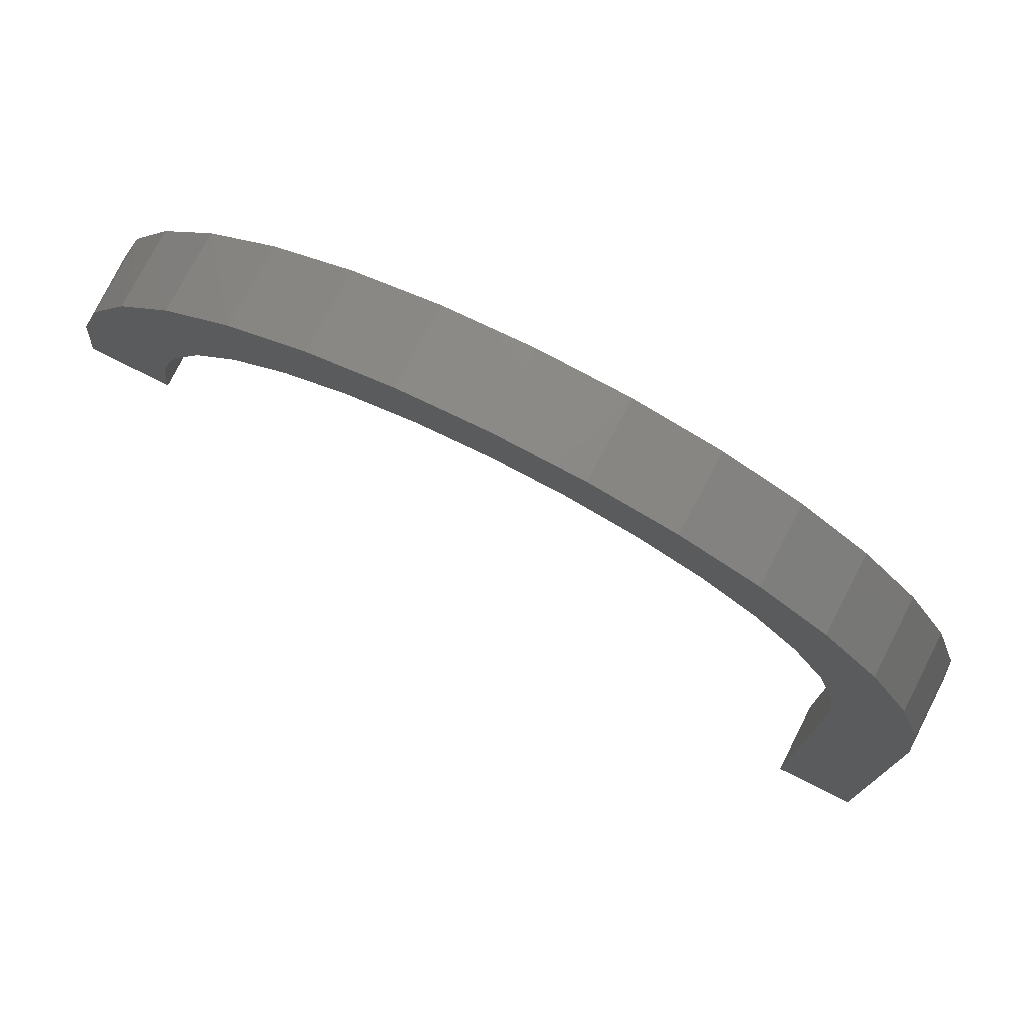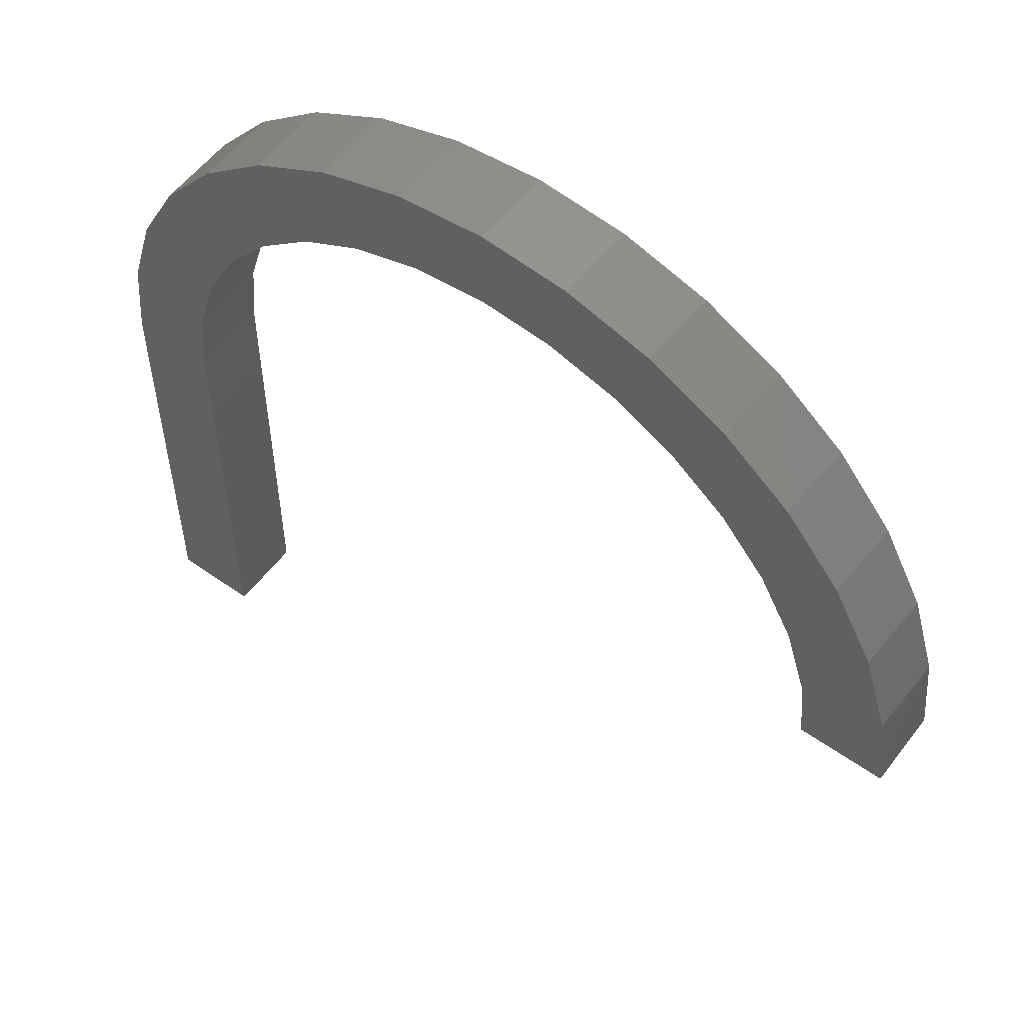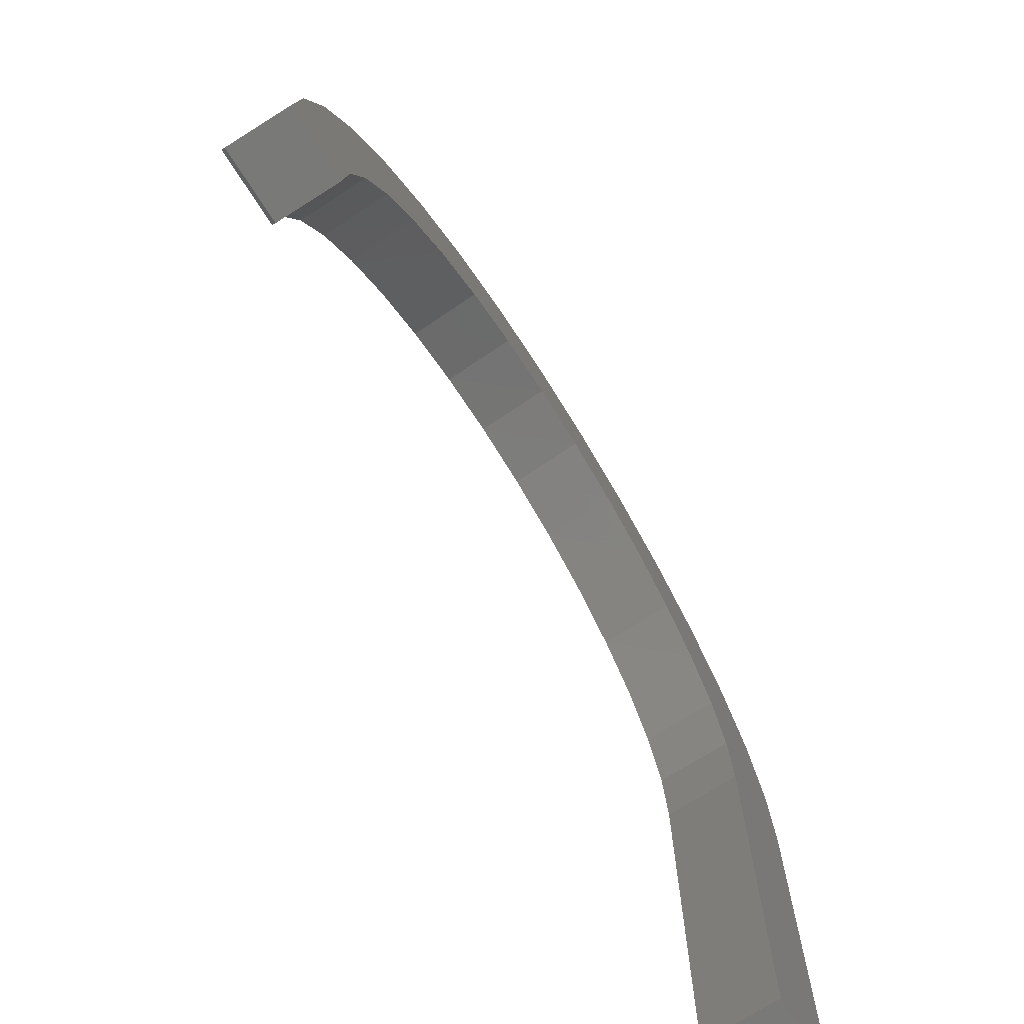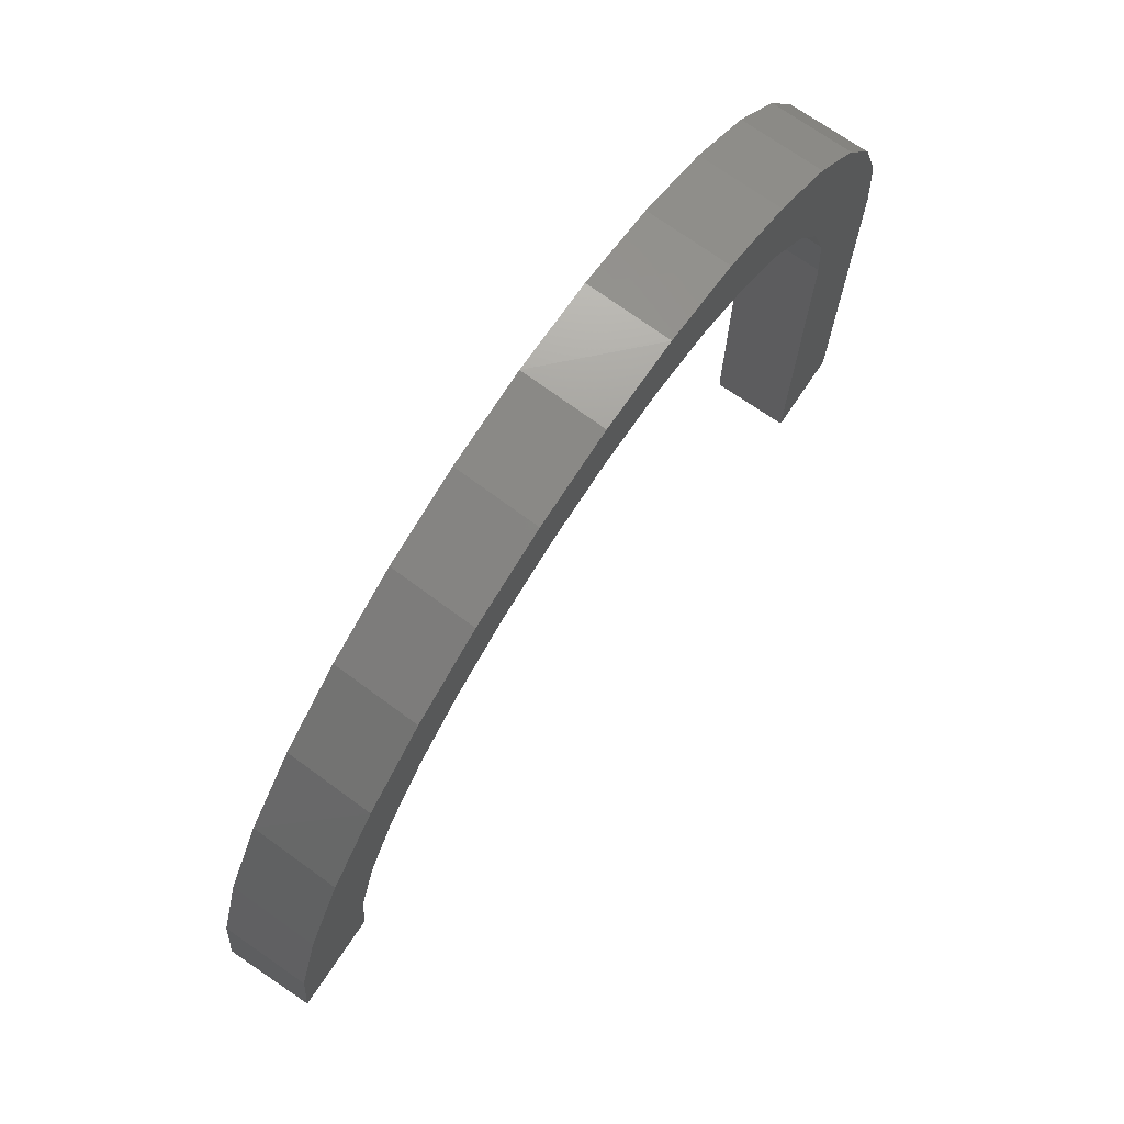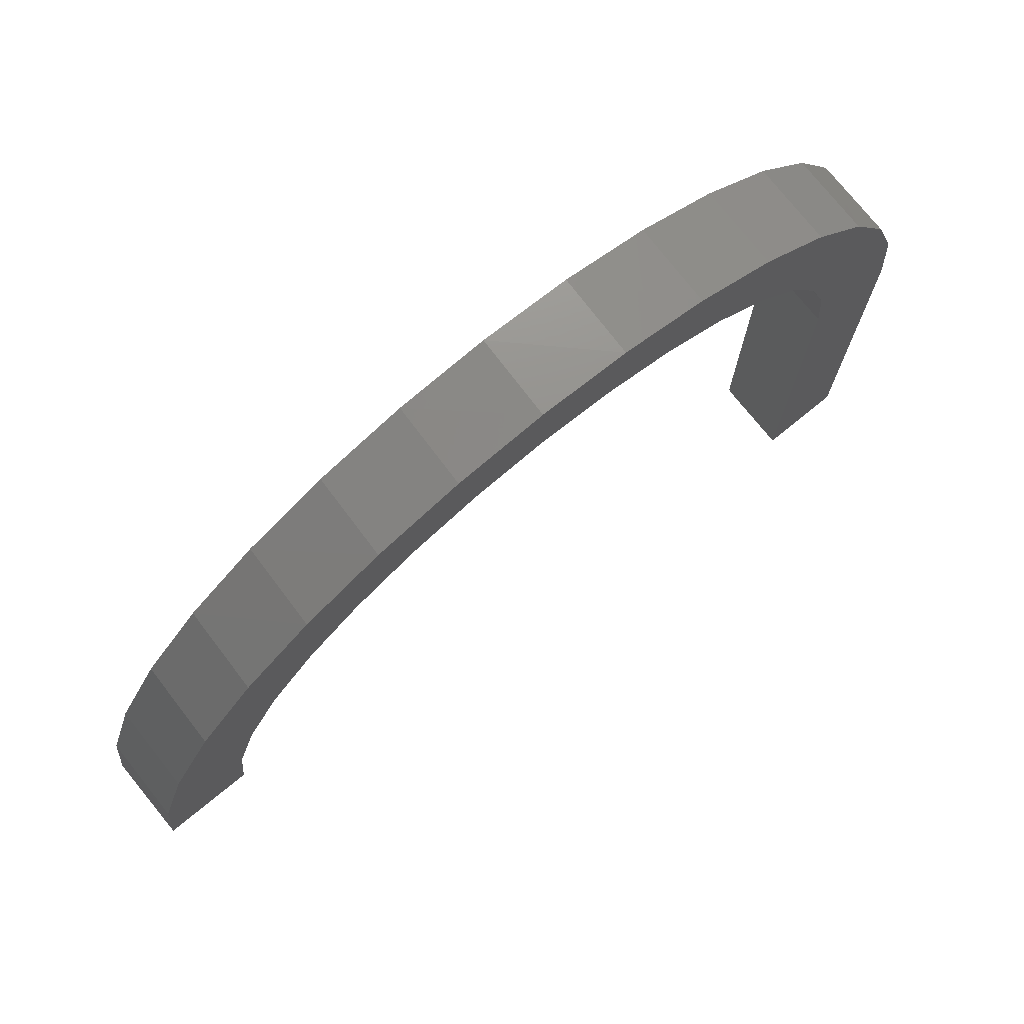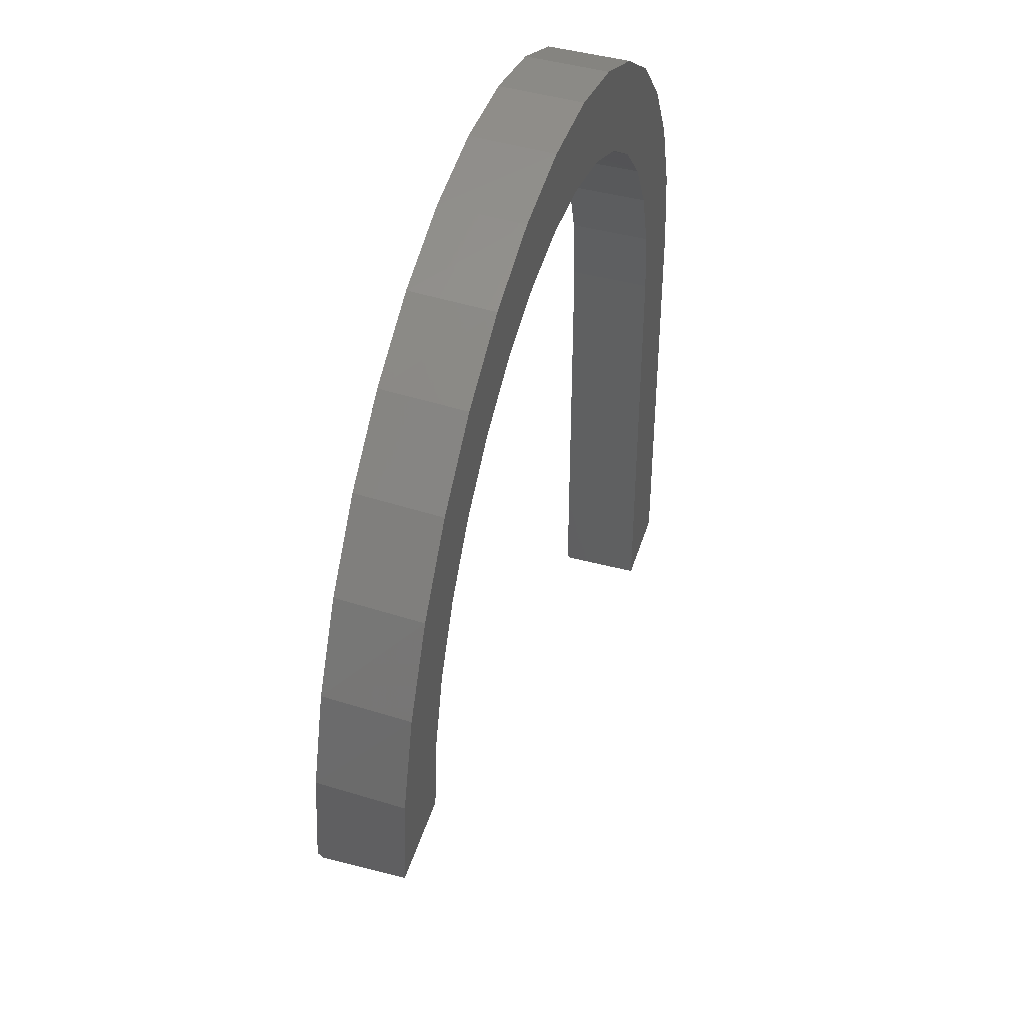
<metadata>
{"format":"stl","ext":"stl","renderer":"f3d","projection":"perspective","resolution":1024,"background":"white","views":[{"elev":77.3,"azim":-153.2,"up":"+Z"},{"elev":55.8,"azim":36.6,"up":"+Z"},{"elev":-71.6,"azim":122.4,"up":"+Z"},{"elev":74.7,"azim":124.1,"up":"+Z"},{"elev":76.1,"azim":140.9,"up":"+Z"},{"elev":46.0,"azim":106.9,"up":"+Z"}]}
</metadata>
<code>
# stl→obj: 90 verts, 176 faces
v -0.2353 -0.1328 0.5684
v -0.5317 -0.1328 0.5368
v -0.3398 -0.1328 0.512
v -0.1497 -0.1328 0.7428
v 0.142 -0.1328 0.7443
v -0.003906 -0.1328 0.7579
v 0.2281 -0.1328 0.5714
v 0.3332 -0.1328 0.5163
v 0.5262 -0.1328 0.5424
v -0.4187 -0.1328 0.6301
v -0.1219 -0.1328 0.6034
v -0.003906 -0.1328 0.6158
v -0.4312 -0.1328 0.4364
v -0.6244 -0.1328 0.4234
v -0.5063 -0.1328 0.3444
v -0.6933 -0.1328 0.294
v -0.562 -0.1328 0.2396
v -0.7357 -0.1328 0.1537
v -0.5963 -0.1328 0.126
v -0.6079 -0.1328 0.007895
v -0.75 -0.1328 0.007895
v -0.6079 -0.1328 -0.7422
v -0.75 -0.1328 -0.7422
v 0.2825 -0.1328 0.7027
v -0.2897 -0.1328 0.6997
v 0.4122 -0.1328 0.6345
v 0.1143 -0.1328 0.605
v 0.6201 -0.1328 0.4298
v 0.4257 -0.1328 0.4419
v 0.6903 -0.1328 0.3012
v 0.5019 -0.1328 0.3509
v 0.7341 -0.1328 0.1614
v 0.559 -0.1328 0.2468
v 0.5947 -0.1328 0.1337
v 0.6078 -0.1328 0.01571
v 0.75 -0.1328 0.01571
v -0.6236 1.436e-16 0.4246
v -0.5303 1.665e-16 0.5382
v -0.4167 1.895e-16 0.6315
v -0.287 2.116e-16 0.7008
v -0.1463 2.32e-16 0.7435
v 9.881e-16 2.498e-16 0.7579
v 0.1463 2.644e-16 0.7435
v 0.287 2.753e-16 0.7008
v 0.4167 2.82e-16 0.6315
v 0.5303 2.843e-16 0.5382
v 0.6236 2.82e-16 0.4246
v 0.6929 2.753e-16 0.2949
v 0.7356 2.644e-16 0.1542
v 0.75 -0.125 0.007895
v 0.75 2.507e-16 0.007895
v -0.75 8.327e-17 0.007895
v -0.7356 1.011e-16 0.1542
v -0.6929 1.215e-16 0.2949
v 0.6079 -0.125 0.007895
v 0.6079 2.34e-16 0.007895
v -0.4298 1.665e-16 0.4377
v -0.5054 1.479e-16 0.3456
v -0.3377 1.852e-16 0.5133
v -0.2326 2.031e-16 0.5695
v -0.1186 2.196e-16 0.6041
v 8.097e-16 2.34e-16 0.6158
v 0.1186 2.459e-16 0.6041
v 0.2326 2.547e-16 0.5695
v 0.3377 2.601e-16 0.5133
v 0.4298 2.62e-16 0.4377
v 0.5054 2.601e-16 0.3456
v 0.5616 2.547e-16 0.2405
v 0.5962 2.459e-16 0.1265
v -0.5616 1.3e-16 0.2405
v -0.5962 1.135e-16 0.1265
v -0.6079 9.992e-17 0.007895
v -0.75 -0.1315 -0.7465
v -0.75 -0.1293 -0.7487
v -0.75 -0.1305 -0.7477
v -0.75 0 -0.75
v -0.75 -0.1322 -0.7452
v -0.75 -0.1327 -0.7437
v -0.75 -0.125 -0.75
v -0.75 -0.1265 -0.7498
v -0.75 -0.128 -0.7494
v -0.6079 -0.1327 -0.7437
v -0.6079 -0.1315 -0.7465
v -0.6079 -0.1322 -0.7452
v -0.6079 -0.1305 -0.7477
v -0.6079 -0.1293 -0.7487
v -0.6079 -0.128 -0.7494
v -0.6079 -0.1265 -0.7498
v -0.6079 -0.125 -0.75
v -0.6079 1.578e-17 -0.75
f 1 2 3
f 4 5 6
f 7 8 9
f 2 1 10
f 10 1 11
f 10 11 12
f 3 2 13
f 13 2 14
f 13 14 15
f 15 14 16
f 15 16 17
f 17 16 18
f 17 18 19
f 19 18 20
f 20 18 21
f 20 21 22
f 22 21 23
f 5 4 24
f 24 4 25
f 24 25 26
f 26 25 10
f 26 10 12
f 7 9 27
f 27 9 26
f 27 26 12
f 9 8 28
f 28 8 29
f 28 29 30
f 30 29 31
f 30 31 32
f 32 31 33
f 32 33 34
f 34 35 32
f 32 35 36
f 37 2 38
f 38 2 10
f 38 10 39
f 39 10 25
f 39 25 40
f 40 25 4
f 40 4 41
f 41 4 6
f 41 6 42
f 42 6 5
f 42 5 43
f 43 5 24
f 43 24 44
f 44 24 26
f 44 26 45
f 45 26 9
f 45 9 46
f 46 9 28
f 46 28 47
f 47 28 30
f 47 30 48
f 48 30 32
f 48 32 49
f 50 51 36
f 36 51 49
f 36 49 32
f 52 21 53
f 53 21 18
f 53 18 54
f 54 18 16
f 54 16 37
f 37 16 14
f 37 14 2
f 55 56 50
f 50 56 51
f 57 13 58
f 3 13 57
f 59 3 57
f 1 3 59
f 60 1 59
f 11 1 60
f 61 11 60
f 12 11 61
f 62 12 61
f 27 12 62
f 63 27 62
f 7 27 63
f 64 7 63
f 8 7 64
f 65 8 64
f 29 8 65
f 66 29 65
f 31 29 66
f 67 31 66
f 33 31 67
f 68 33 67
f 34 33 68
f 69 34 68
f 34 69 35
f 35 69 56
f 35 56 55
f 13 15 58
f 58 15 17
f 58 17 70
f 70 17 19
f 70 19 71
f 71 19 20
f 71 20 72
f 35 55 36
f 36 55 50
f 73 74 75
f 23 21 52
f 76 74 73
f 76 73 77
f 76 77 78
f 76 78 23
f 76 23 52
f 74 76 79
f 74 79 80
f 74 80 81
f 22 82 83
f 83 82 84
f 72 20 22
f 72 22 83
f 72 83 85
f 72 85 86
f 72 86 87
f 72 87 88
f 72 88 89
f 72 89 90
f 79 76 89
f 89 76 90
f 79 89 80
f 80 89 88
f 80 88 81
f 81 88 87
f 81 87 74
f 74 87 86
f 74 86 75
f 75 86 85
f 75 85 73
f 73 85 83
f 73 83 77
f 77 83 84
f 77 84 78
f 78 84 82
f 78 82 23
f 23 82 22
f 38 61 60
f 59 38 60
f 46 65 64
f 39 40 44
f 39 44 45
f 39 45 62
f 39 62 61
f 39 61 38
f 42 43 41
f 41 43 44
f 41 44 40
f 71 53 70
f 70 53 54
f 70 54 58
f 58 54 37
f 58 37 57
f 57 37 38
f 57 38 59
f 71 72 53
f 53 72 52
f 72 90 52
f 52 90 76
f 62 45 63
f 63 45 46
f 63 46 64
f 69 68 49
f 49 68 67
f 49 67 48
f 48 67 66
f 48 66 47
f 47 66 65
f 47 65 46
f 69 49 56
f 56 49 51

</code>
